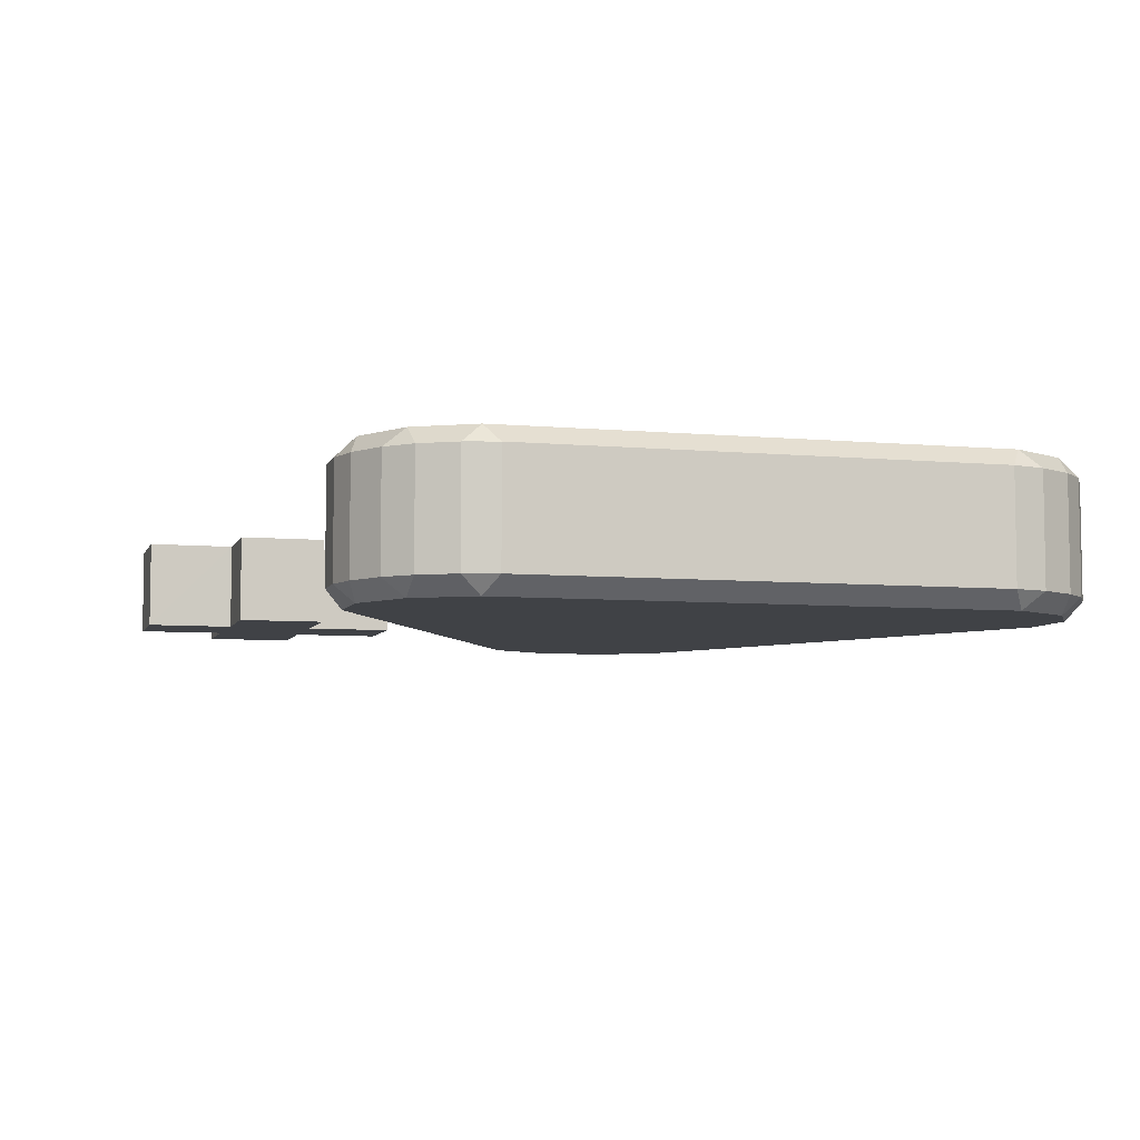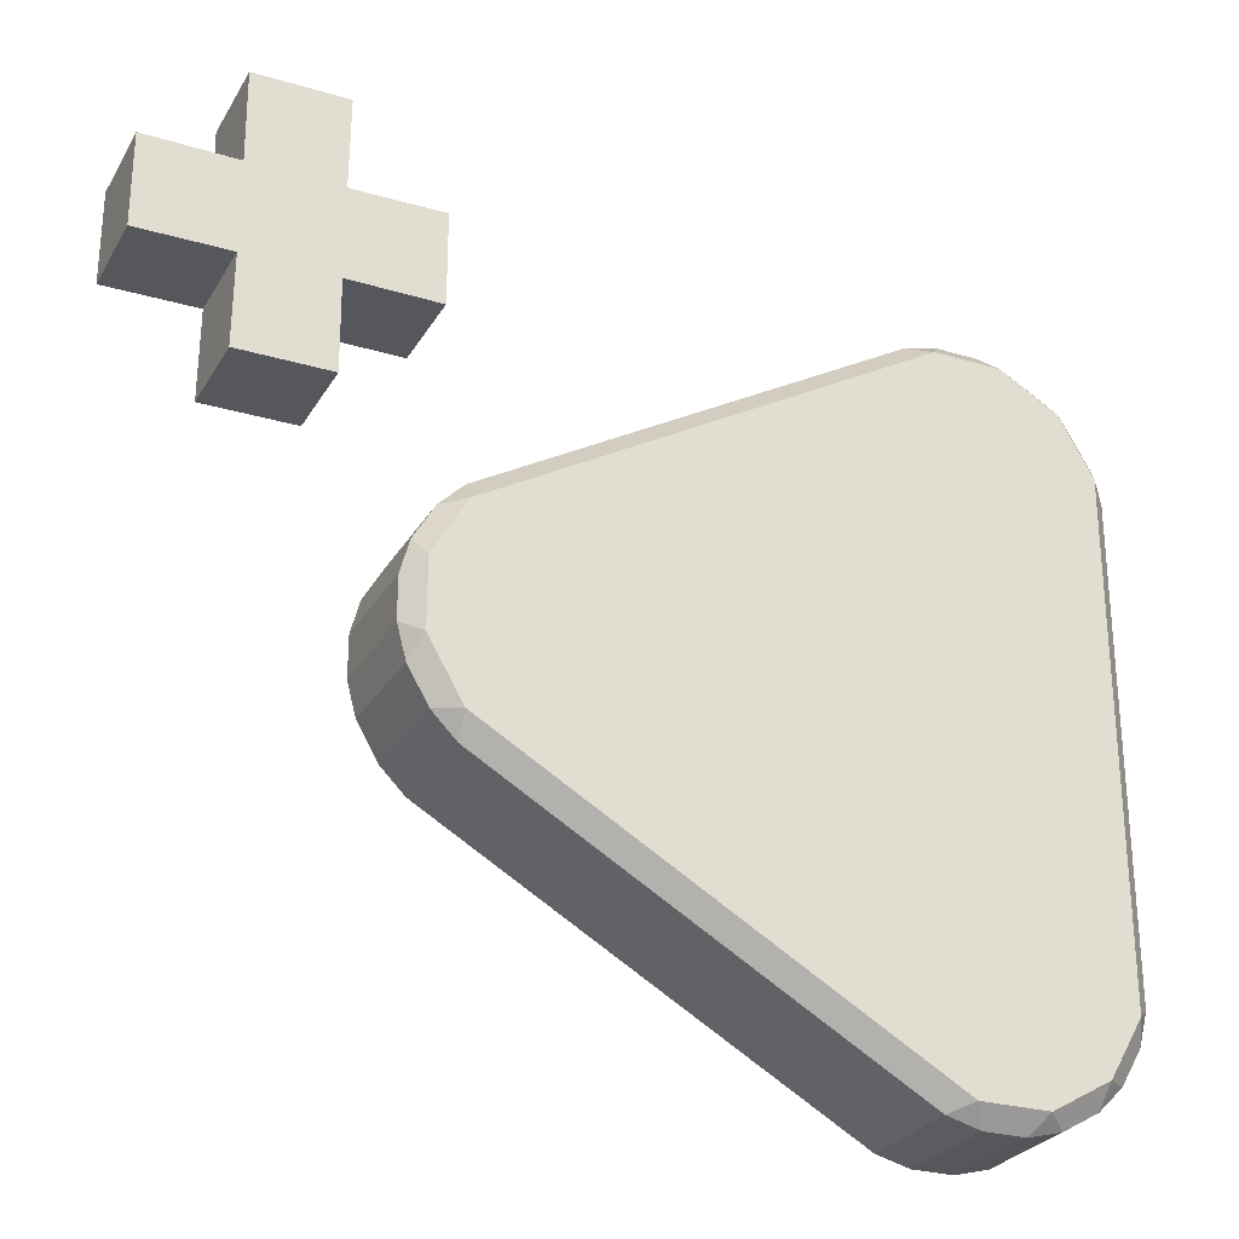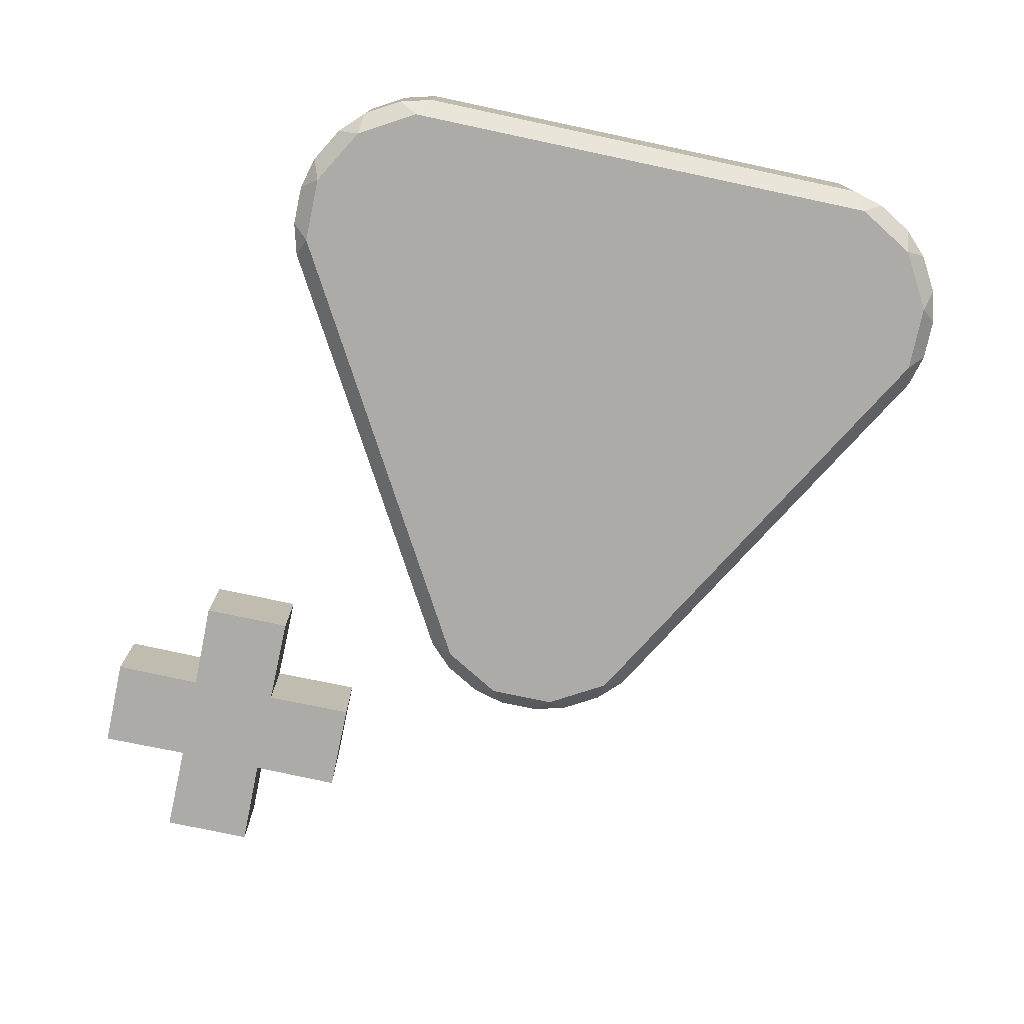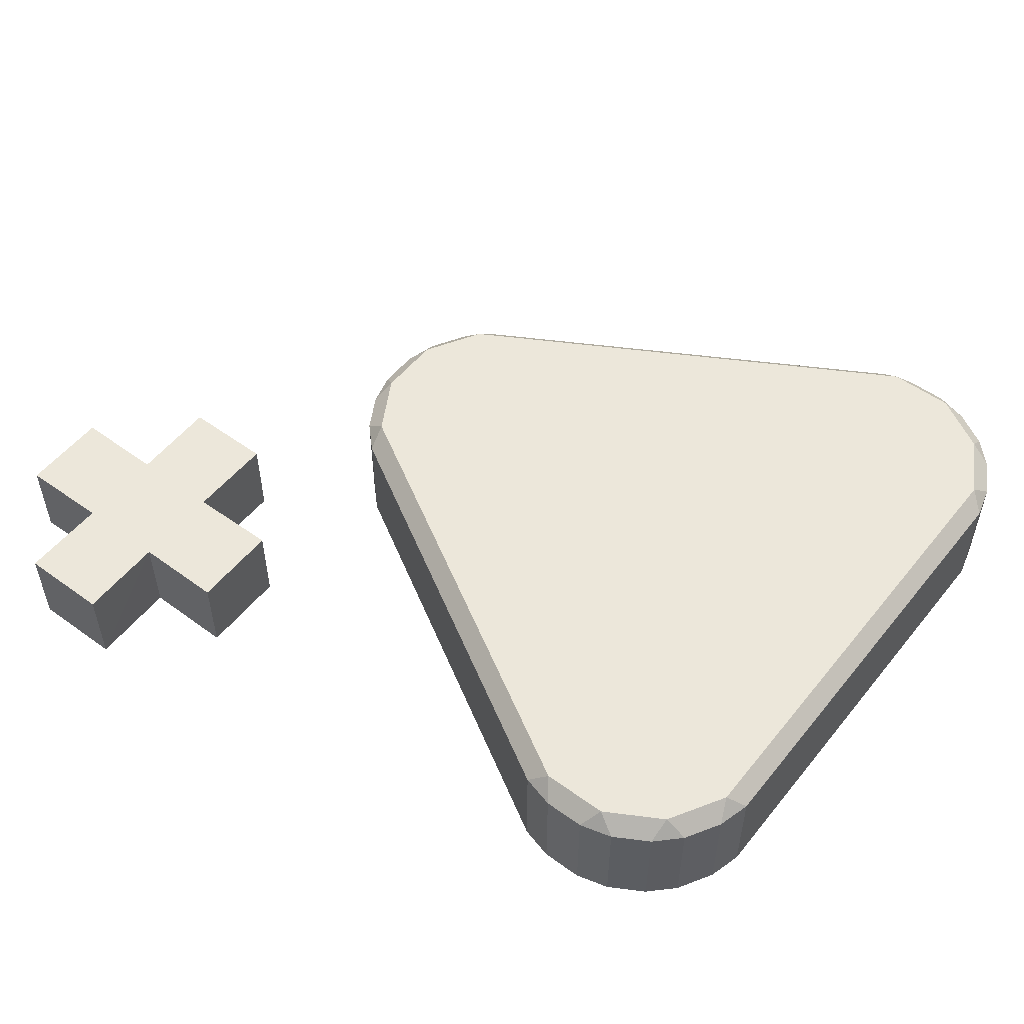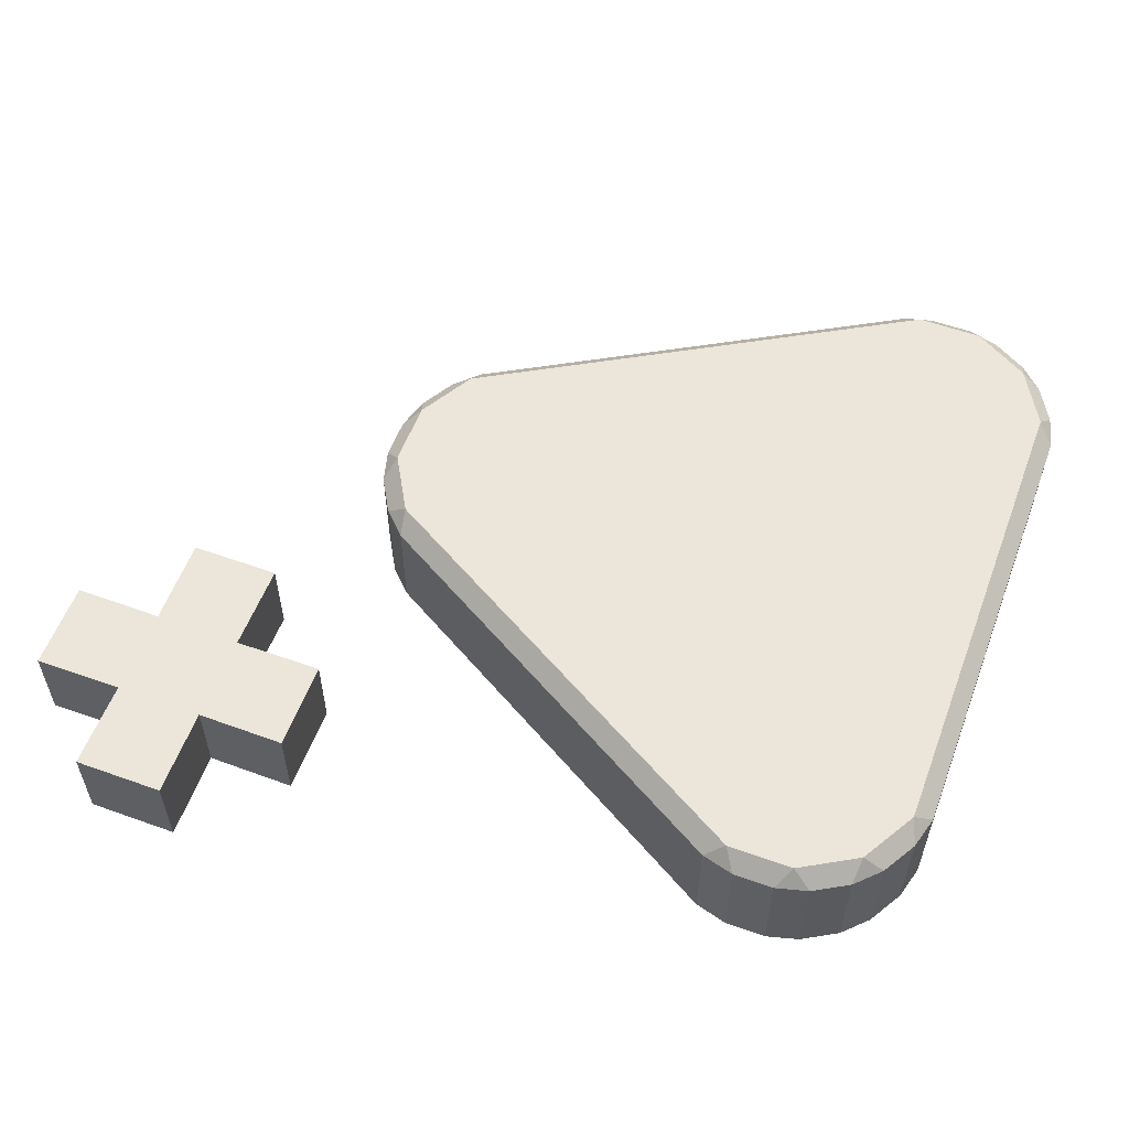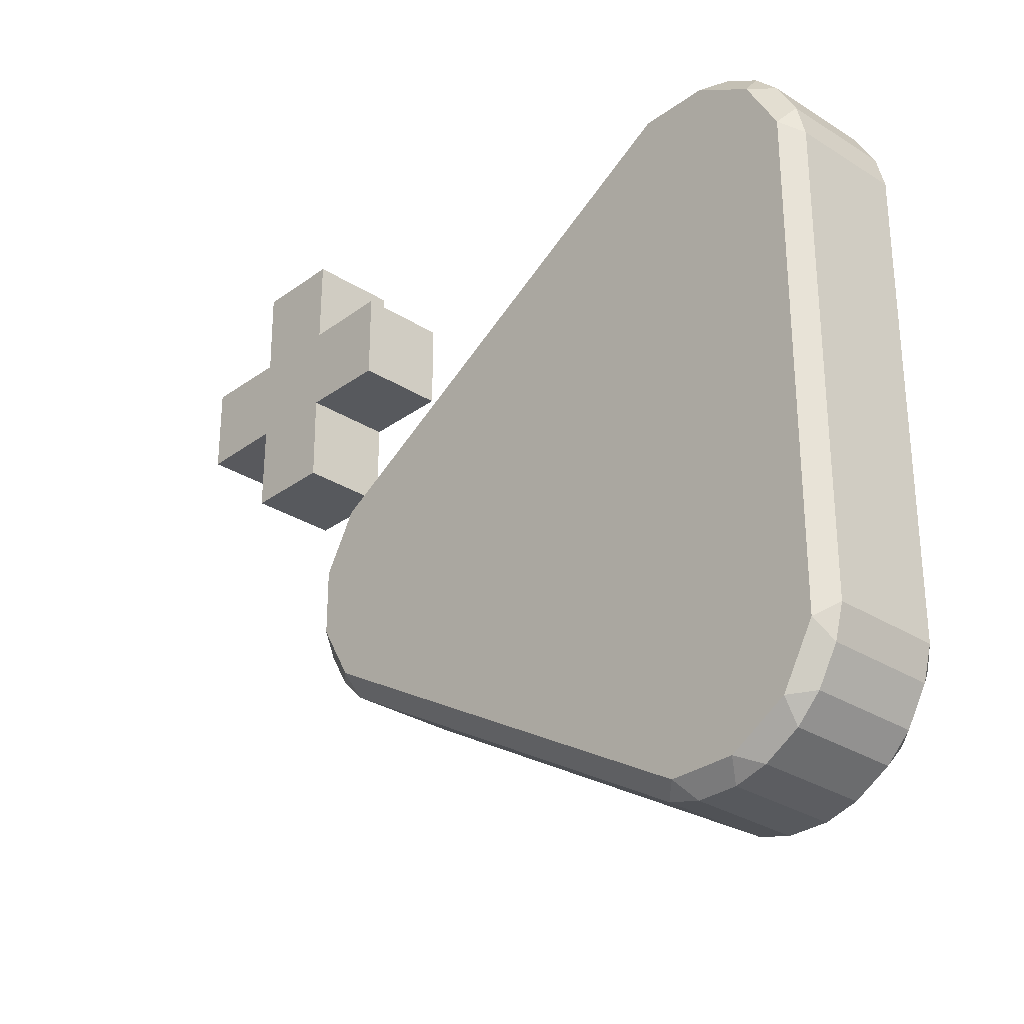
<metadata>
{"format":"obj","ext":"obj","renderer":"f3d","projection":"perspective","resolution":1024,"background":"white","views":[{"elev":-6.3,"azim":-105.6,"up":"+Z"},{"elev":-27.3,"azim":155.4,"up":"+Y"},{"elev":-76.3,"azim":-102.0,"up":"+Z"},{"elev":53.0,"azim":-142.2,"up":"+Z"},{"elev":56.9,"azim":-159.5,"up":"+Z"},{"elev":-29.7,"azim":-133.0,"up":"+Y"}]}
</metadata>
<code>
o PowerUp
v -0.4423 0.3449 -0.0825
v -0.4667 0.3422 -0.06269
v -0.4396 0.3693 -0.06269
v -0.4423 0.3449 0.0825
v -0.4396 0.3693 0.06269
v -0.4667 0.3422 0.06269
v -0.3775 0.3823 -0.0825
v -0.4 0.3922 -0.06269
v -0.363 0.4021 -0.06269
v -0.3775 0.3823 0.0825
v -0.363 0.4021 0.06269
v -0.4 0.3922 0.06269
v -0.3027 0.3823 -0.0825
v -0.3172 0.4021 -0.06269
v -0.2803 0.3922 -0.06269
v -0.3027 0.3823 0.0825
v -0.2803 0.3922 0.06269
v -0.3172 0.4021 0.06269
v 0.1824 0.1022 -0.0825
v 0.1797 0.1266 -0.06269
v 0.2068 0.09951 -0.06269
v 0.1824 0.1022 0.0825
v 0.2068 0.09951 0.06269
v 0.1797 0.1266 0.06269
v 0.2198 0.0374 -0.0825
v 0.2297 0.05987 -0.06269
v 0.2396 0.02289 -0.06269
v 0.2198 0.0374 0.0825
v 0.2396 0.02289 0.06269
v 0.2297 0.05987 0.06269
v 0.2198 -0.0374 -0.0825
v 0.2396 -0.02289 -0.06269
v 0.2297 -0.05987 -0.06269
v 0.2198 -0.0374 0.0825
v 0.2297 -0.05987 0.06269
v 0.2396 -0.02289 0.06269
v 0.1824 -0.1022 -0.0825
v 0.2068 -0.09951 -0.06269
v 0.1797 -0.1266 -0.06269
v 0.1824 -0.1022 0.0825
v 0.1797 -0.1266 0.06269
v 0.2068 -0.09951 0.06269
v -0.3027 -0.3823 -0.0825
v -0.2803 -0.3922 -0.06269
v -0.3172 -0.4021 -0.06269
v -0.3027 -0.3823 0.0825
v -0.3172 -0.4021 0.06269
v -0.2803 -0.3922 0.06269
v -0.3775 -0.3823 -0.0825
v -0.363 -0.4021 -0.06269
v -0.4 -0.3922 -0.06269
v -0.3775 -0.3823 0.0825
v -0.4 -0.3922 0.06269
v -0.363 -0.4021 0.06269
v -0.4423 -0.3449 -0.0825
v -0.4396 -0.3693 -0.06269
v -0.4667 -0.3422 -0.06269
v -0.4423 -0.3449 0.0825
v -0.4667 -0.3422 0.06269
v -0.4396 -0.3693 0.06269
v -0.4797 -0.2801 -0.0825
v -0.4896 -0.3026 -0.06269
v -0.4995 -0.2656 -0.06269
v -0.4797 -0.2801 0.0825
v -0.4995 -0.2656 0.06269
v -0.4896 -0.3026 0.06269
v -0.4797 0.2801 -0.0825
v -0.4995 0.2656 -0.06269
v -0.4896 0.3026 -0.06269
v -0.4797 0.2801 0.0825
v -0.4896 0.3026 0.06269
v -0.4995 0.2656 0.06269
v 0.4003 0.3197 0.05077
v 0.4003 0.4197 0.05077
v 0.4003 0.3197 -0.05077
v 0.4003 0.4197 -0.05077
v 0.5011 0.3189 0.05077
v 0.5011 0.4204 0.05077
v 0.5011 0.3189 -0.05077
v 0.5011 0.4204 -0.05077
v 0.1996 0.3189 0.05077
v 0.1996 0.4204 0.05077
v 0.1996 0.3189 -0.05077
v 0.1996 0.4205 -0.05077
v 0.3003 0.3197 0.05077
v 0.3003 0.4197 0.05077
v 0.3003 0.3197 -0.05077
v 0.3004 0.4196 -0.05077
v 0.2996 0.5204 0.05077
v 0.2995 0.5204 -0.05077
v 0.4011 0.5204 0.05077
v 0.4011 0.5204 -0.05077
v 0.2996 0.2189 0.05077
v 0.2996 0.2189 -0.05077
v 0.4011 0.2189 0.05077
v 0.4011 0.2189 -0.05077
f 71 2 69
f 17 20 15
f 23 26 21
f 27 36 32
f 33 42 38
f 39 48 44
f 45 54 50
f 53 56 51
f 59 62 57
f 65 68 63
f 11 14 9
f 64 40 16
f 5 8 3
f 1 2 3
f 4 5 6
f 7 8 9
f 10 11 12
f 13 14 15
f 16 17 18
f 19 20 21
f 22 23 24
f 25 26 27
f 28 29 30
f 31 32 33
f 34 35 36
f 37 38 39
f 40 41 42
f 43 44 45
f 46 47 48
f 49 50 51
f 52 53 54
f 55 56 57
f 58 59 60
f 61 62 63
f 64 65 66
f 67 68 69
f 70 71 72
f 8 1 3
f 5 10 12
f 6 3 2
f 9 12 11
f 9 13 7
f 18 10 16
f 15 18 17
f 20 13 15
f 24 16 22
f 21 24 23
f 26 19 21
f 23 28 30
f 29 26 30
f 32 25 27
f 29 34 36
f 33 36 35
f 38 31 33
f 35 40 42
f 39 42 41
f 44 37 39
f 41 46 48
f 45 48 47
f 50 43 45
f 47 52 54
f 53 50 54
f 56 49 51
f 53 58 60
f 57 60 59
f 57 61 55
f 59 64 66
f 63 66 65
f 63 67 61
f 65 70 72
f 69 72 71
f 69 1 67
f 71 4 6
f 19 43 67
f 88 75 87
f 80 77 79
f 74 85 73
f 79 73 75
f 76 78 80
f 82 83 81
f 87 81 83
f 84 86 88
f 86 90 88
f 88 92 76
f 76 91 74
f 74 89 86
f 92 89 91
f 85 94 93
f 75 95 96
f 96 93 94
f 71 6 2
f 17 24 20
f 23 30 26
f 27 29 36
f 33 35 42
f 39 41 48
f 45 47 54
f 53 60 56
f 59 66 62
f 65 72 68
f 11 18 14
f 16 10 4
f 4 70 16
f 70 64 16
f 64 58 52
f 52 46 64
f 46 40 64
f 40 34 28
f 28 22 40
f 22 16 40
f 5 12 8
f 8 7 1
f 5 4 10
f 6 5 3
f 9 8 12
f 9 14 13
f 18 11 10
f 15 14 18
f 20 19 13
f 24 17 16
f 21 20 24
f 26 25 19
f 23 22 28
f 29 27 26
f 32 31 25
f 29 28 34
f 33 32 36
f 38 37 31
f 35 34 40
f 39 38 42
f 44 43 37
f 41 40 46
f 45 44 48
f 50 49 43
f 47 46 52
f 53 51 50
f 56 55 49
f 53 52 58
f 57 56 60
f 57 62 61
f 59 58 64
f 63 62 66
f 63 68 67
f 65 64 70
f 69 68 72
f 69 2 1
f 71 70 4
f 67 1 7
f 7 13 67
f 13 19 67
f 19 25 31
f 31 37 19
f 37 43 19
f 43 49 55
f 55 61 43
f 61 67 43
f 76 80 79
f 75 96 94
f 76 79 75
f 83 84 88
f 88 76 75
f 75 94 87
f 87 83 88
f 80 78 77
f 86 82 85
f 82 81 85
f 85 93 95
f 77 78 74
f 74 86 85
f 85 95 73
f 73 77 74
f 79 77 73
f 76 74 78
f 82 84 83
f 87 85 81
f 84 82 86
f 86 89 90
f 88 90 92
f 76 92 91
f 74 91 89
f 92 90 89
f 85 87 94
f 75 73 95
f 96 95 93

</code>
